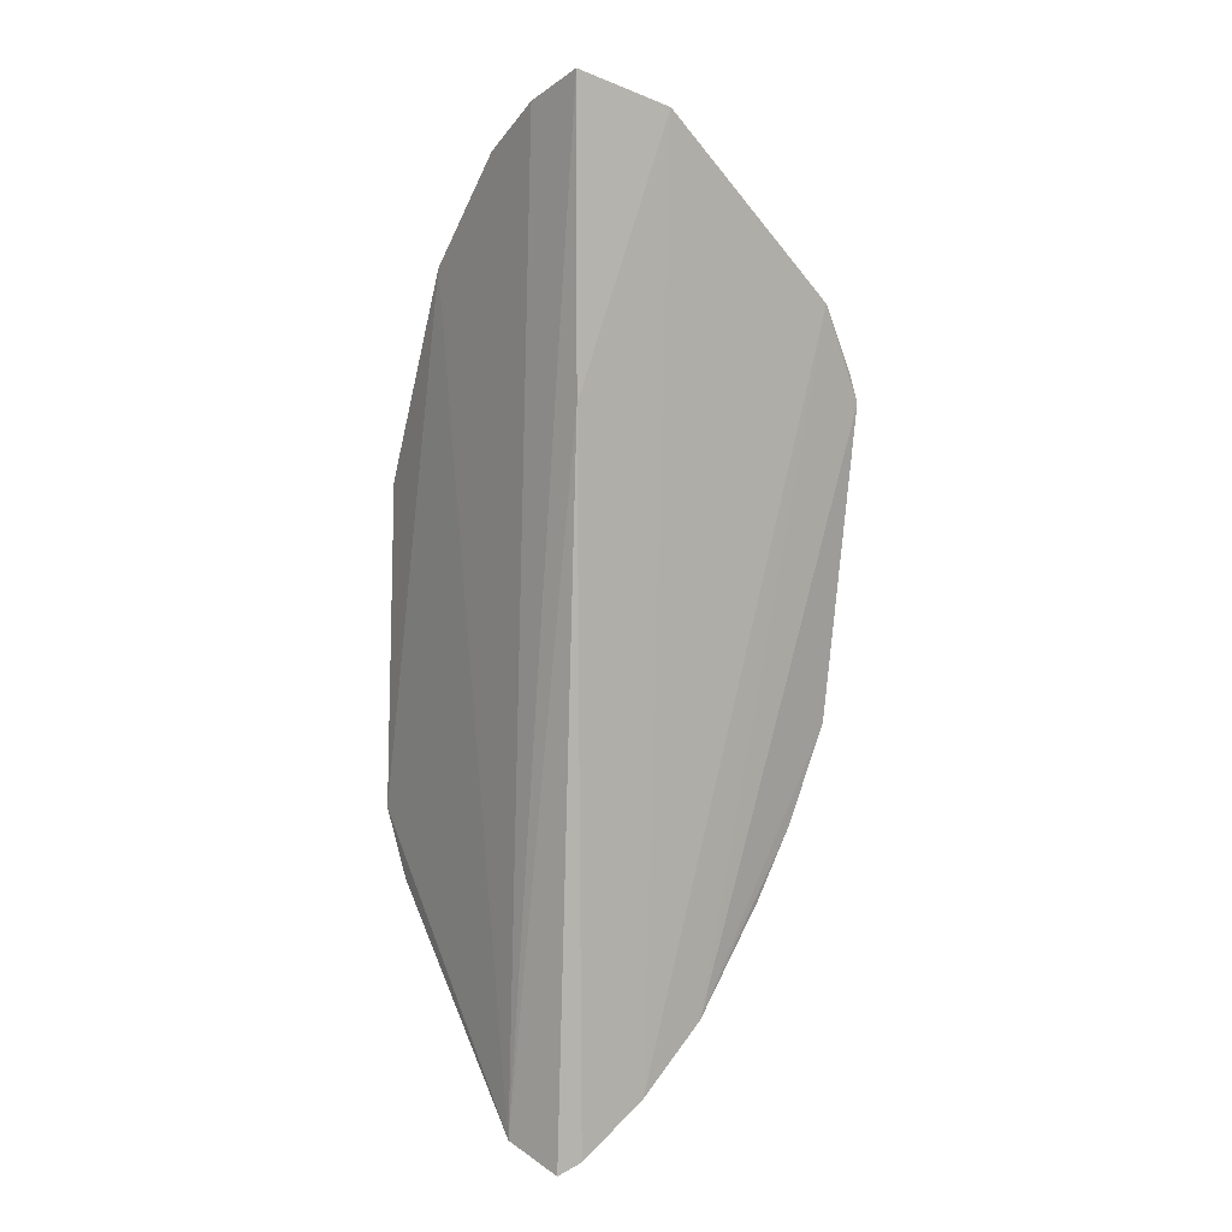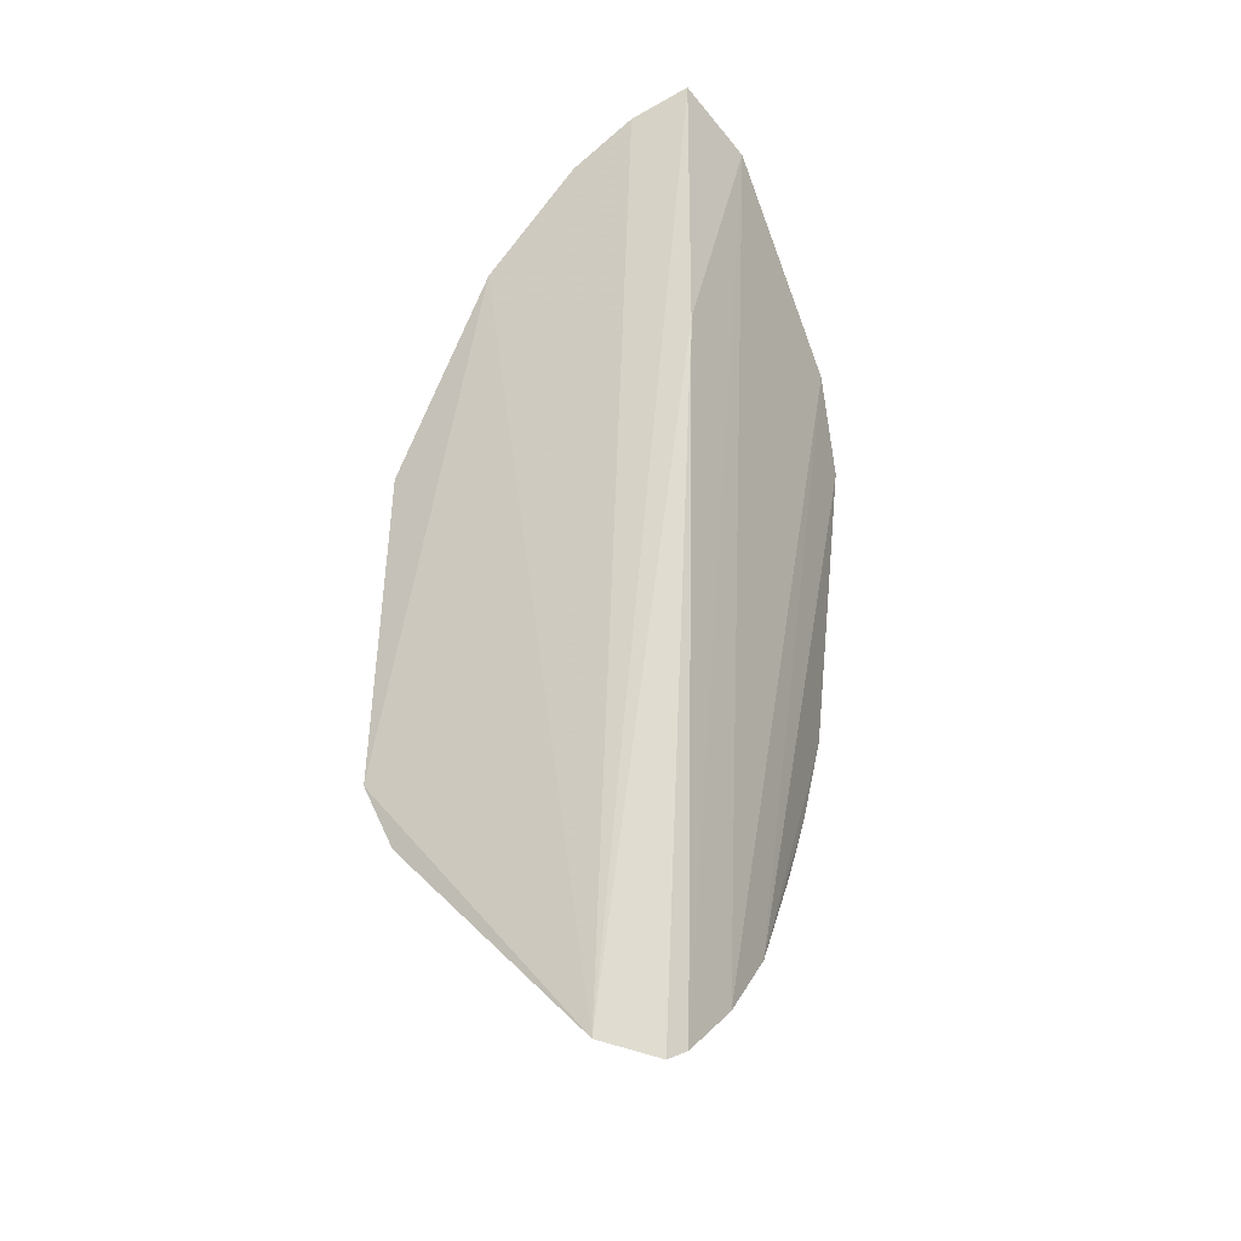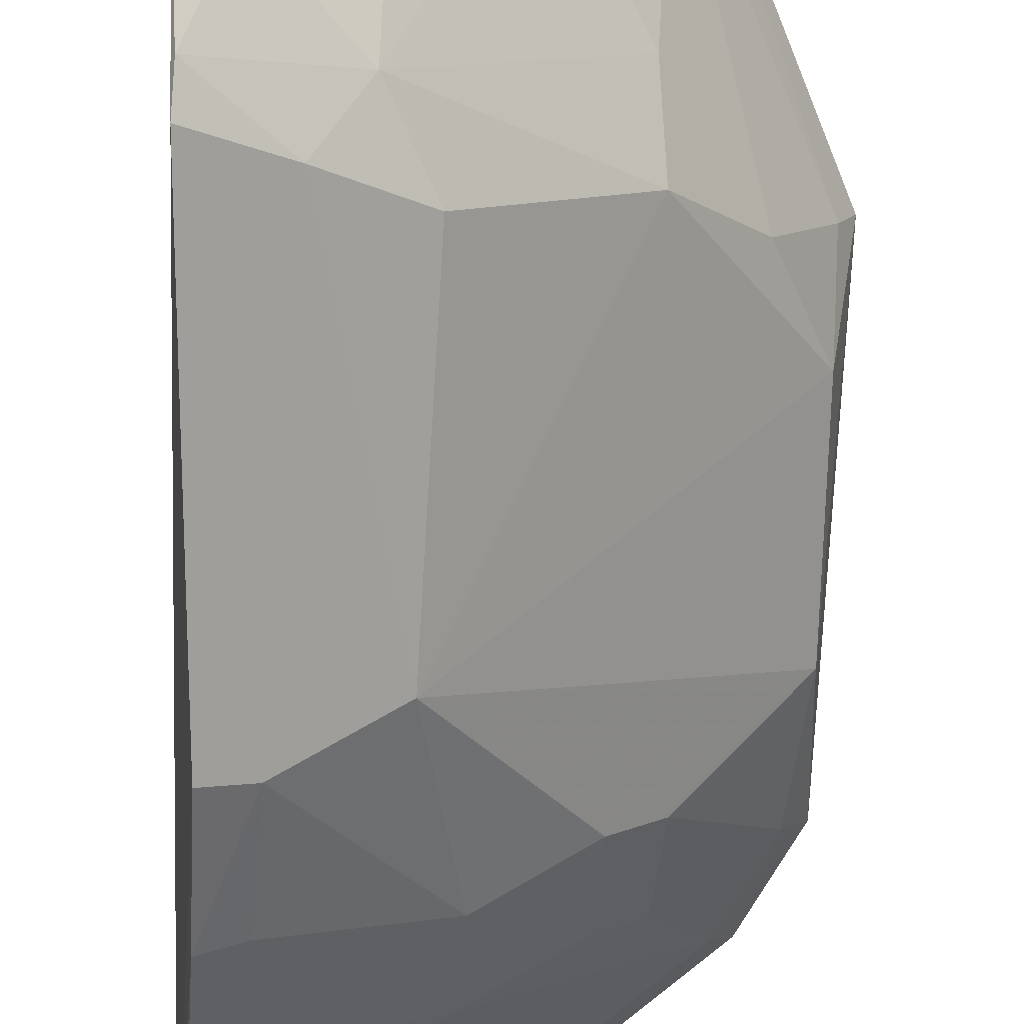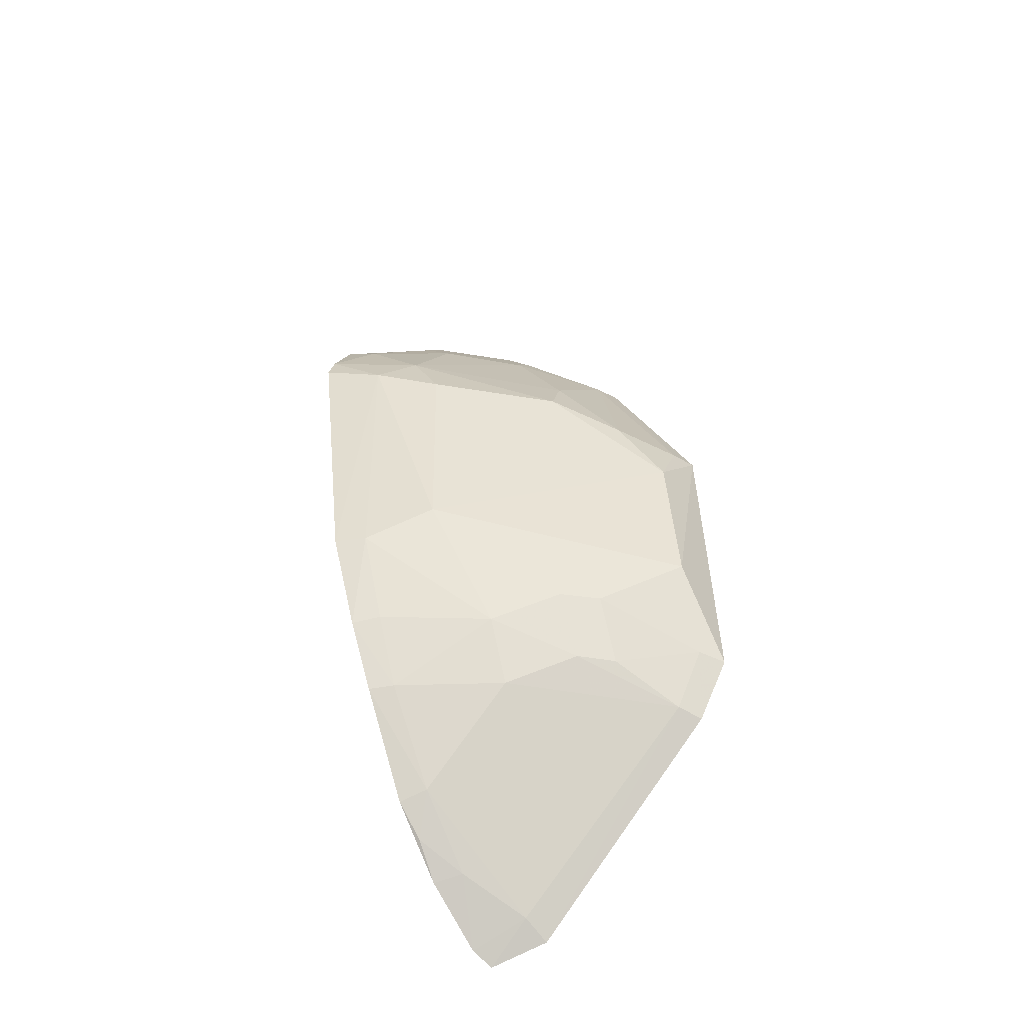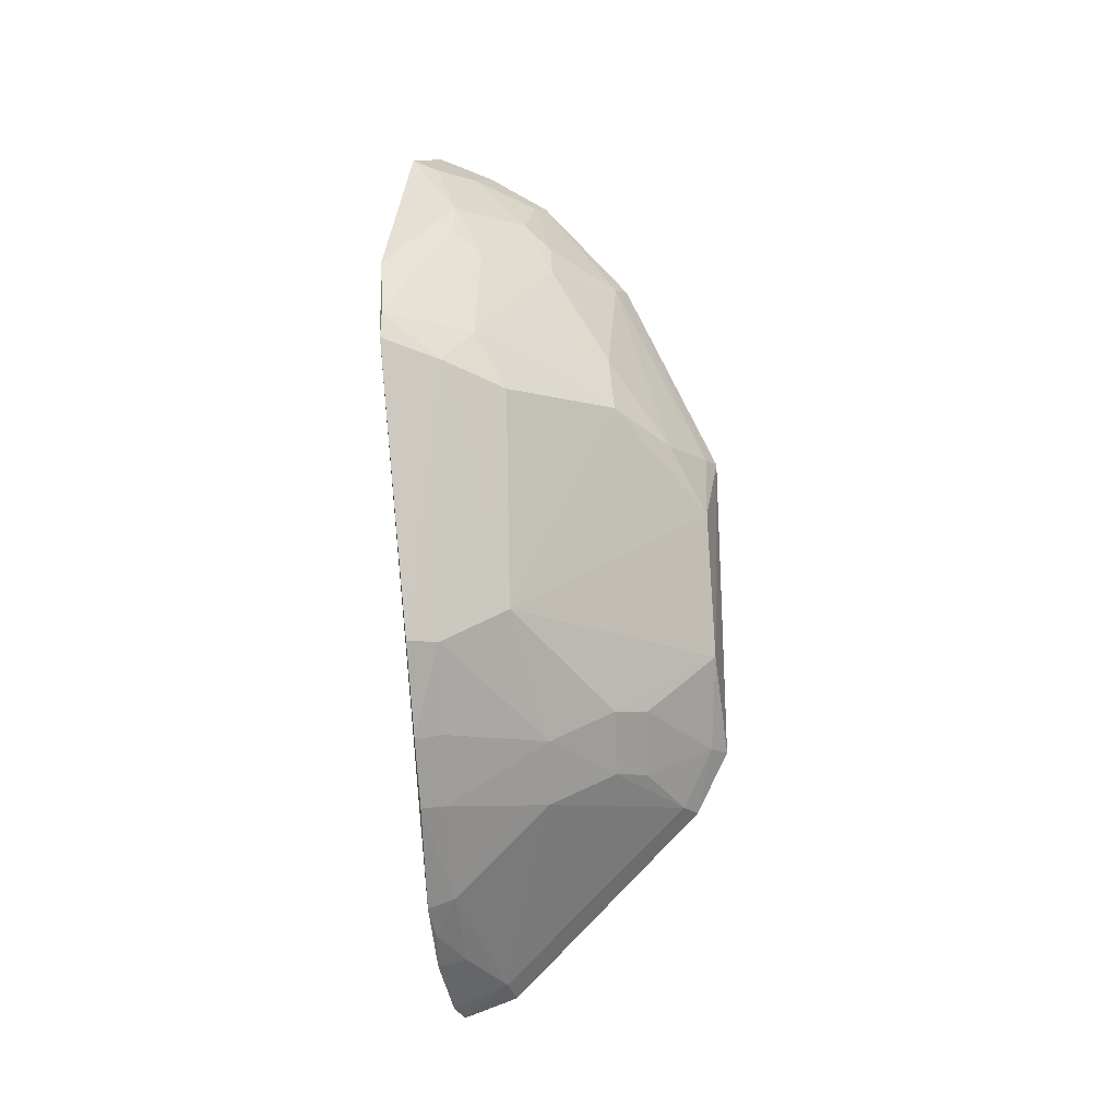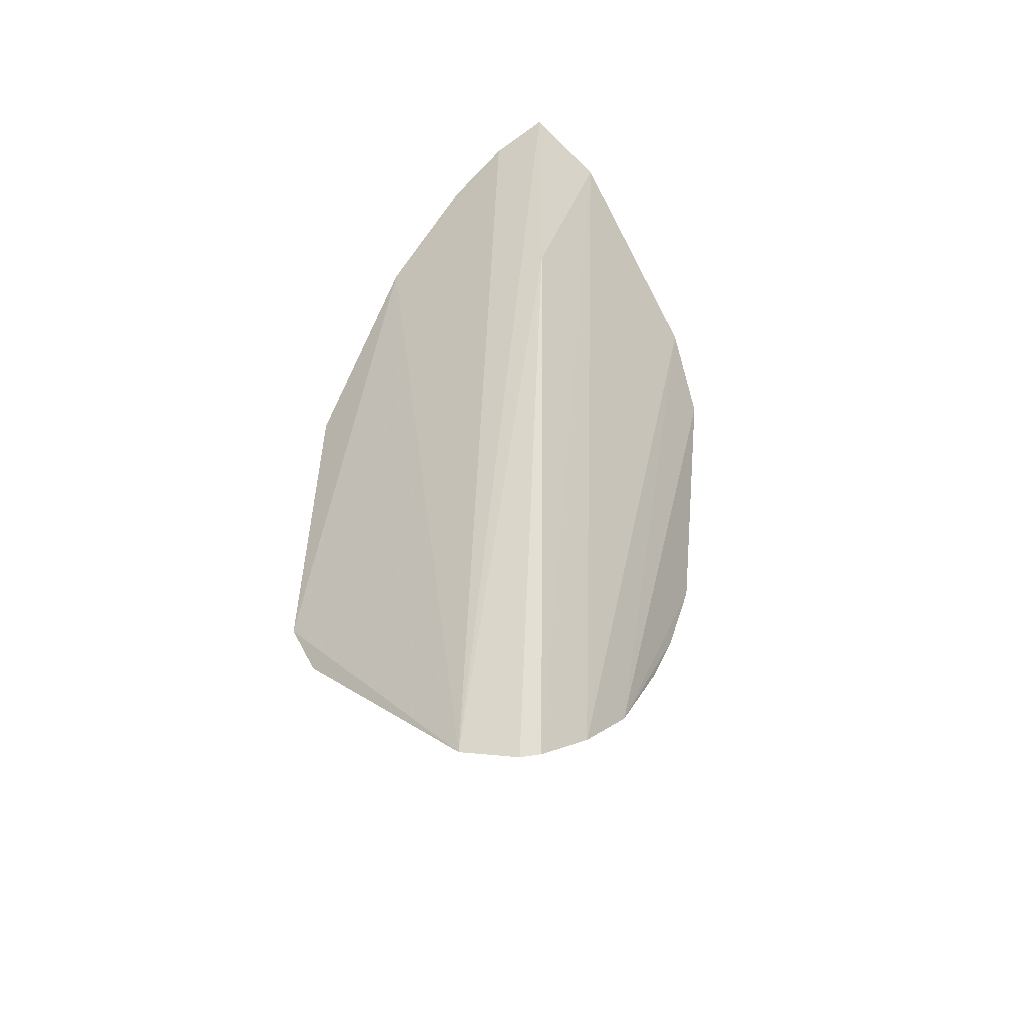
<metadata>
{"format":"obj","ext":"obj","renderer":"f3d","projection":"perspective","resolution":1024,"background":"white","views":[{"elev":7.6,"azim":56.9,"up":"+Y"},{"elev":-29.2,"azim":29.2,"up":"+Y"},{"elev":-74.2,"azim":175.4,"up":"+Z"},{"elev":-47.6,"azim":-146.3,"up":"+Y"},{"elev":-7.4,"azim":-173.7,"up":"+Y"},{"elev":-44.6,"azim":38.1,"up":"+Y"}]}
</metadata>
<code>
v -0.3401 -0.1707 -0.1438
v -0.3327 -0.1168 -0.2065
v -0.3181 0.2387 -0.1809
v -0.3254 0.2513 -0.1445
v -0.4615 0.09397 -0.139
v -0.3258 0.1308 -0.1447
v -0.4651 -0.04572 -0.1357
v -0.3217 0.1286 -0.2738
v -0.4179 0.1818 -0.1376
v -0.3639 -0.162 -0.1356
v -0.333 -0.1443 -0.1793
v -0.3749 0.01309 -0.2479
v -0.3781 0.2248 -0.1394
v -0.4173 0.1095 -0.2051
v -0.4448 -0.07185 -0.1468
v -0.3363 -0.1657 -0.1528
v -0.318 0.1676 -0.2546
v -0.3453 -0.1413 -0.1744
v -0.3332 -0.002017 -0.2676
v -0.3462 0.2328 -0.165
v -0.3502 0.2414 -0.1404
v -0.4409 0.0961 -0.1794
v -0.373 0.1105 -0.2473
v -0.3867 0.1787 -0.1893
v -0.4508 -0.07444 -0.1366
v -0.3889 -0.04297 -0.2179
v -0.3608 -0.1549 -0.1476
v -0.3347 -0.13 -0.1933
v -0.3871 -0.07079 -0.2035
v -0.3464 0.1207 -0.2627
v -0.4568 0.09411 -0.1502
v -0.4135 0.1346 -0.1922
v -0.4608 -0.001623 -0.162
v -0.3846 0.193 -0.1775
v -0.3586 0.1367 -0.2473
v -0.4582 -0.0443 -0.1468
v -0.3345 -0.07255 -0.2361
v -0.3464 -0.002102 -0.2614
v -0.3447 -0.1126 -0.2028
v -0.4161 -0.05691 -0.1877
v -0.4135 0.1798 -0.1498
v -0.4576 0.06549 -0.1659
v -0.4167 -0.02916 -0.2022
v -0.3722 0.2054 -0.1786
v -0.3573 0.1804 -0.2175
v -0.3215 0.1406 -0.2696
v -0.3343 -0.04325 -0.2515
v -0.3446 -0.07151 -0.2308
v -0.429 -0.05684 -0.1749
v -0.3739 0.2221 -0.1509
v -0.4303 -0.02855 -0.1889
v -0.3429 0.2061 -0.2065
v -0.3311 0.1642 -0.2497
v -0.3459 -0.04097 -0.2458
v -0.3301 0.2336 -0.1801
v -0.3438 0.192 -0.2184
f 6 3 4
f 9 5 7
f 10 6 4
f 10 1 6
f 10 9 7
f 16 6 1
f 16 11 3
f 16 3 6
f 17 3 11
f 17 11 2
f 17 2 8
f 18 11 16
f 19 8 2
f 20 4 3
f 21 10 4
f 21 20 13
f 21 4 20
f 21 13 9
f 21 9 10
f 23 12 14
f 25 15 10
f 25 10 7
f 27 16 1
f 27 1 10
f 27 18 16
f 27 10 15
f 28 2 11
f 28 11 18
f 29 27 15
f 30 8 19
f 30 12 23
f 31 5 9
f 32 14 22
f 33 7 5
f 35 23 14
f 35 32 24
f 35 14 32
f 35 30 23
f 36 25 7
f 36 15 25
f 36 7 33
f 38 26 12
f 38 30 19
f 38 12 30
f 39 28 18
f 39 18 27
f 39 27 29
f 39 2 28
f 39 37 2
f 40 29 15
f 40 26 29
f 41 31 9
f 41 22 31
f 41 32 22
f 41 24 32
f 41 34 24
f 41 9 13
f 42 22 14
f 42 14 12
f 42 12 33
f 42 31 22
f 42 33 5
f 42 5 31
f 43 33 12
f 43 12 26
f 43 26 40
f 44 24 34
f 45 35 24
f 45 24 44
f 46 17 8
f 46 8 30
f 46 30 35
f 47 19 2
f 47 2 37
f 47 38 19
f 48 29 26
f 48 47 37
f 48 39 29
f 48 37 39
f 49 40 15
f 49 15 36
f 49 43 40
f 50 41 13
f 50 34 41
f 50 44 34
f 50 13 20
f 50 20 44
f 51 36 33
f 51 33 43
f 51 49 36
f 51 43 49
f 52 45 44
f 52 3 17
f 53 35 45
f 53 46 35
f 53 17 46
f 54 26 38
f 54 38 47
f 54 48 26
f 54 47 48
f 55 52 44
f 55 44 20
f 55 20 3
f 55 3 52
f 56 52 17
f 56 17 53
f 56 53 45
f 56 45 52

</code>
